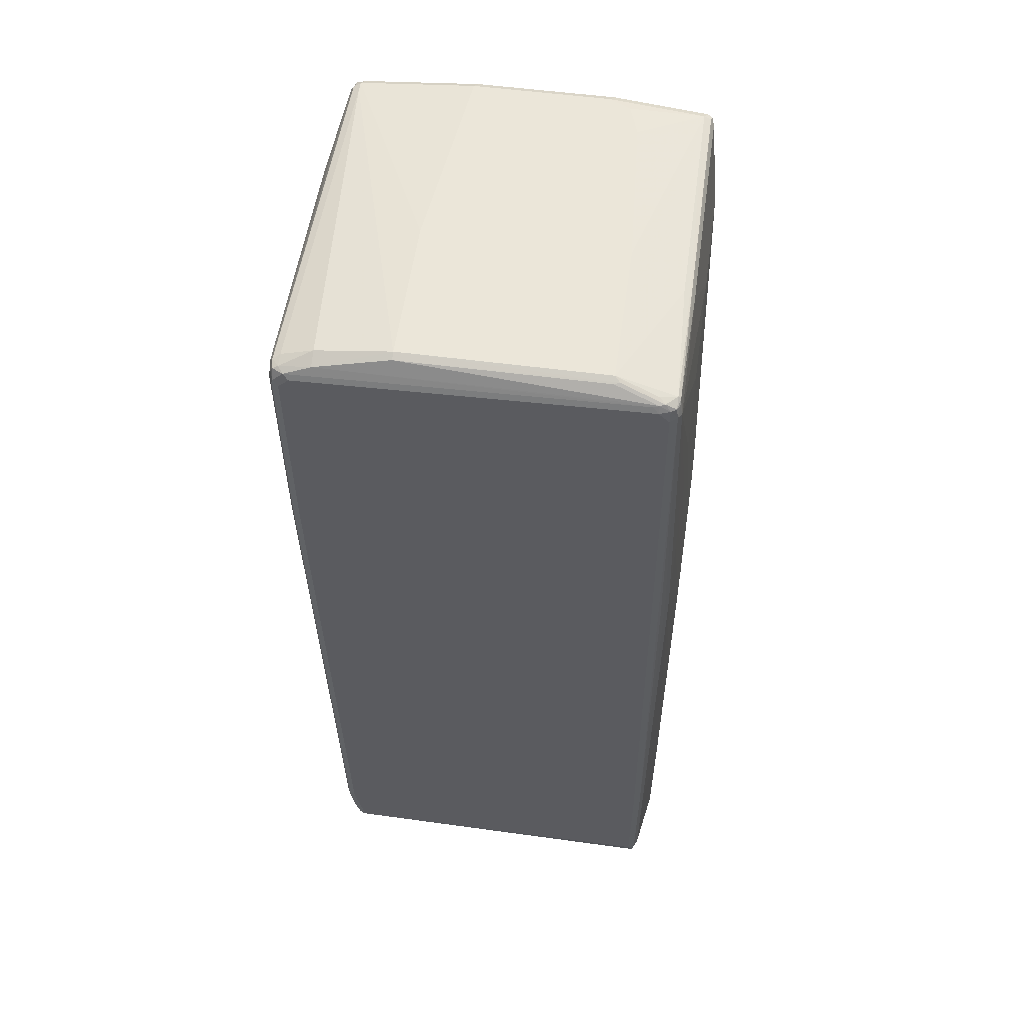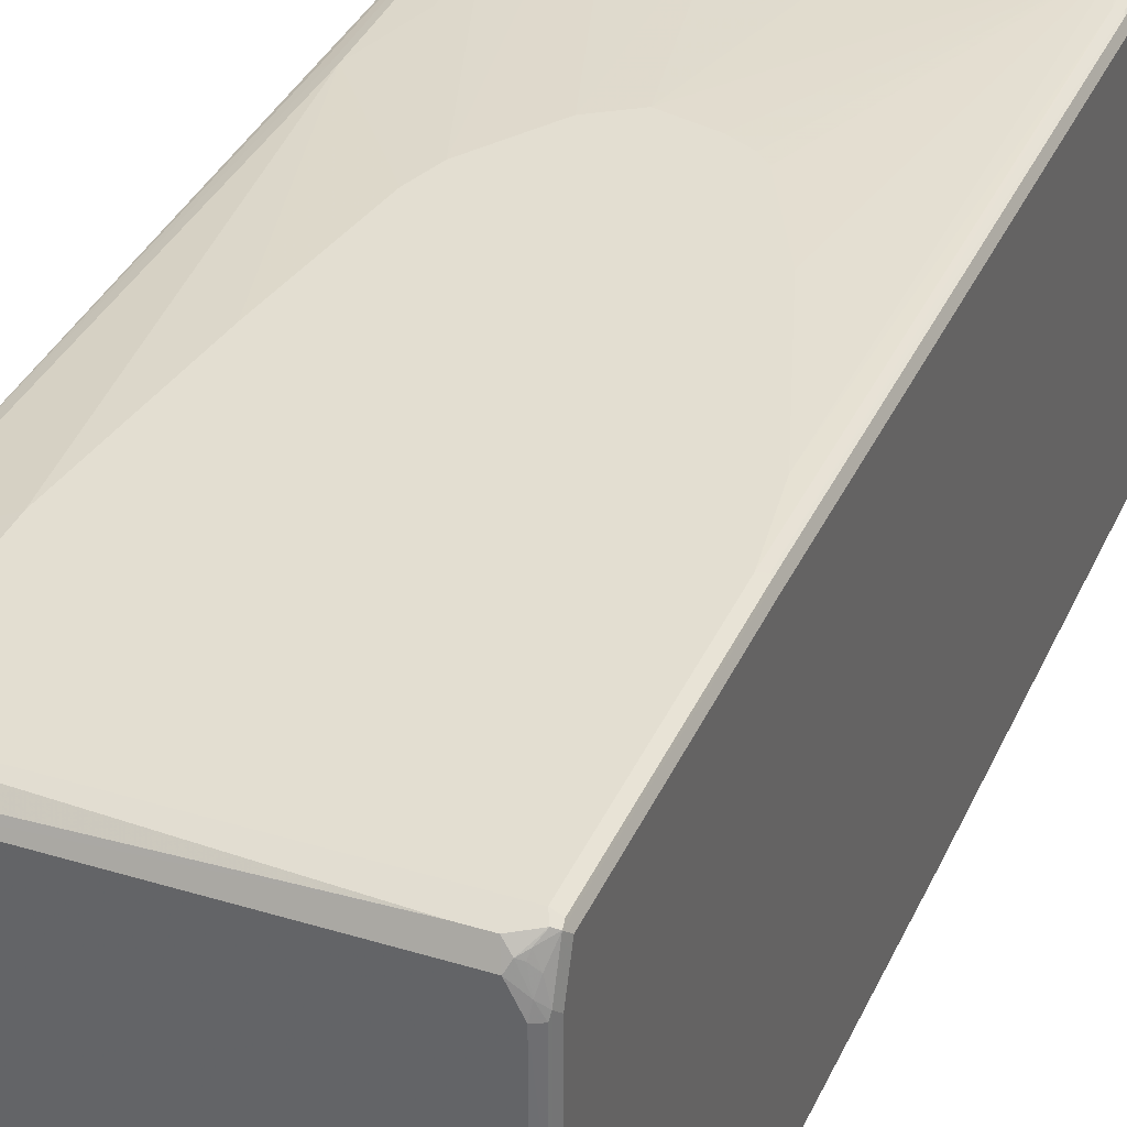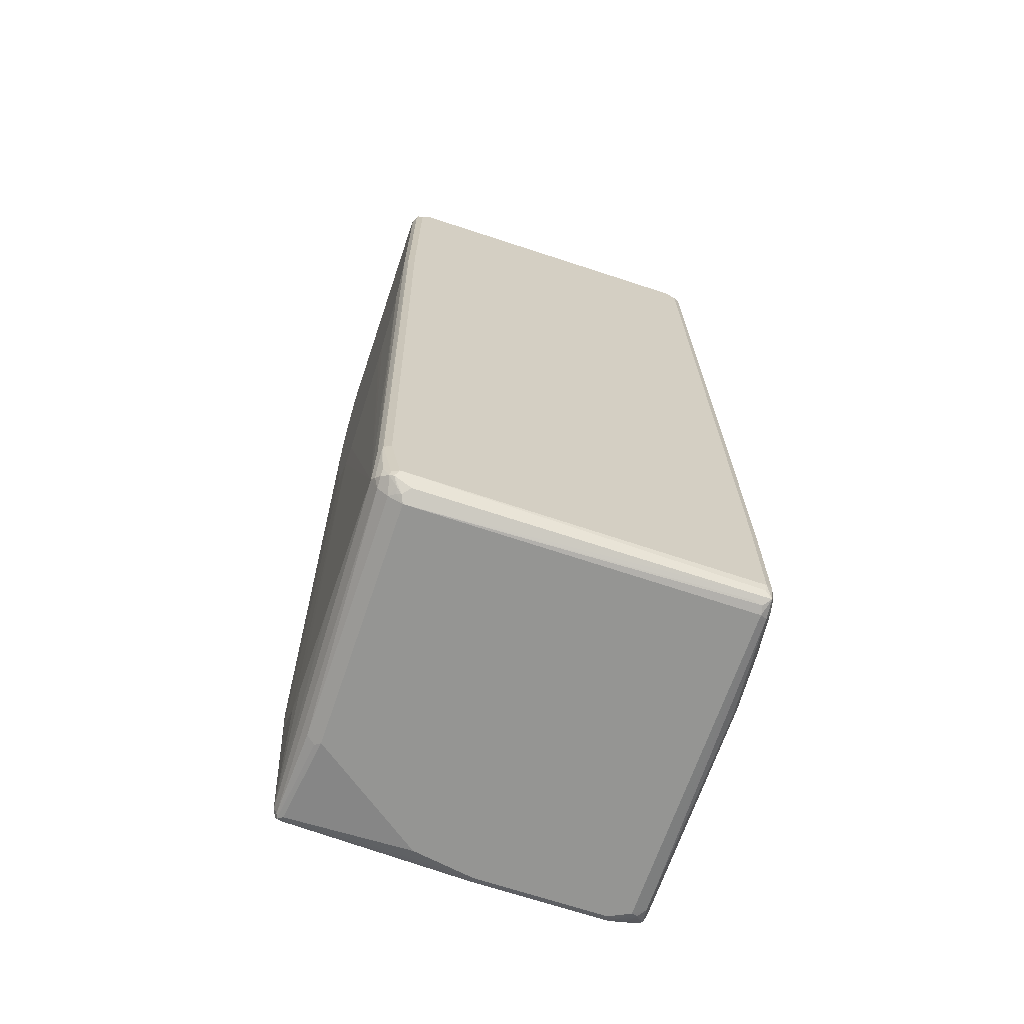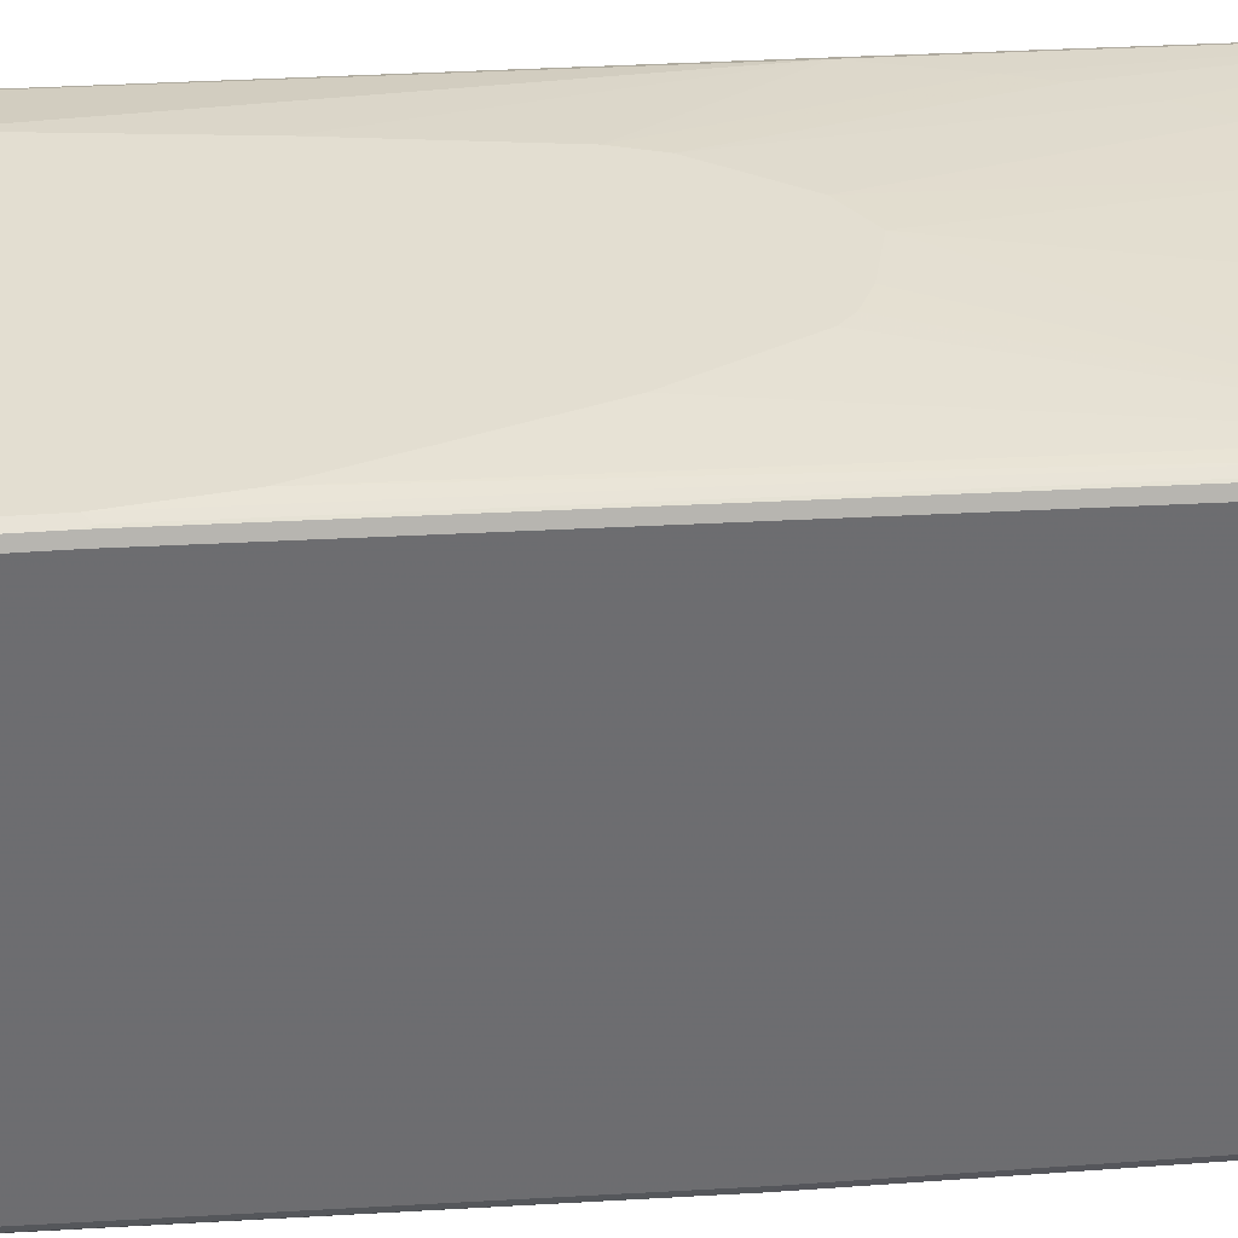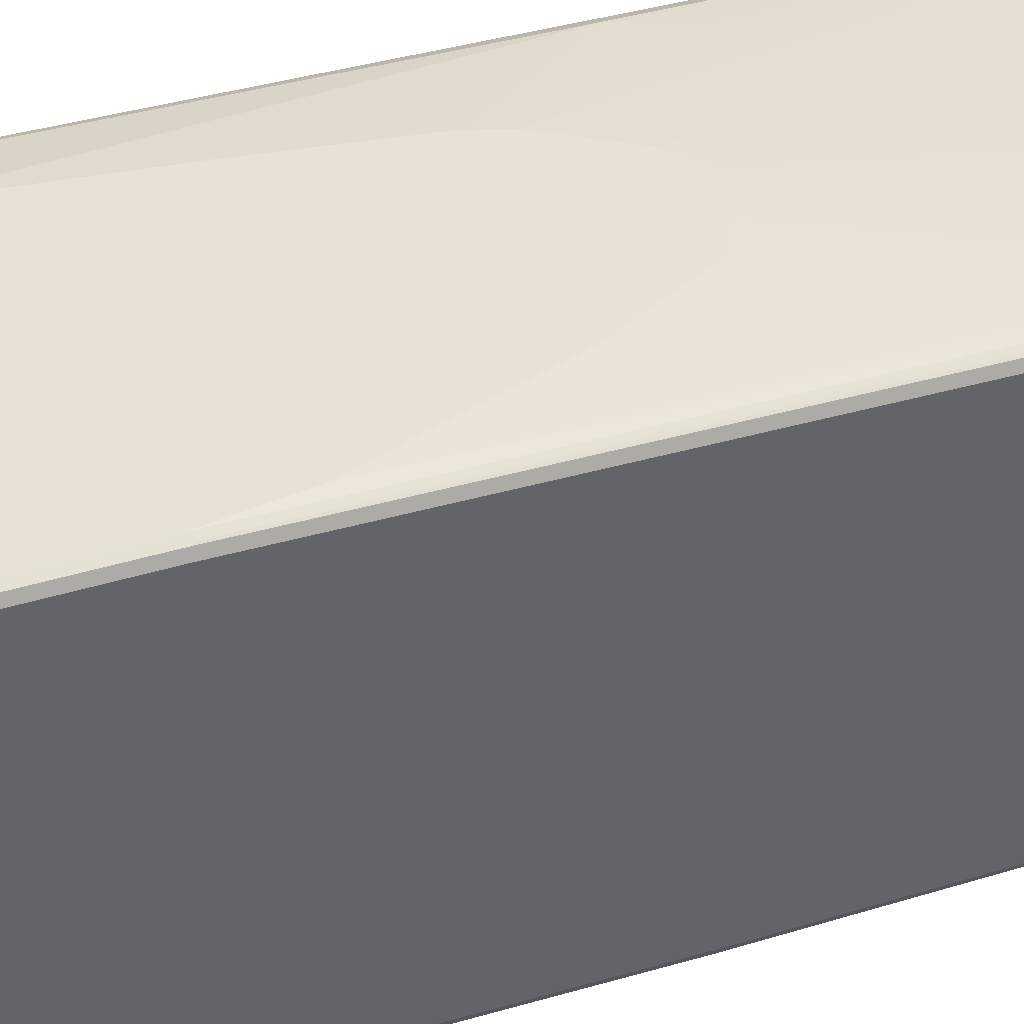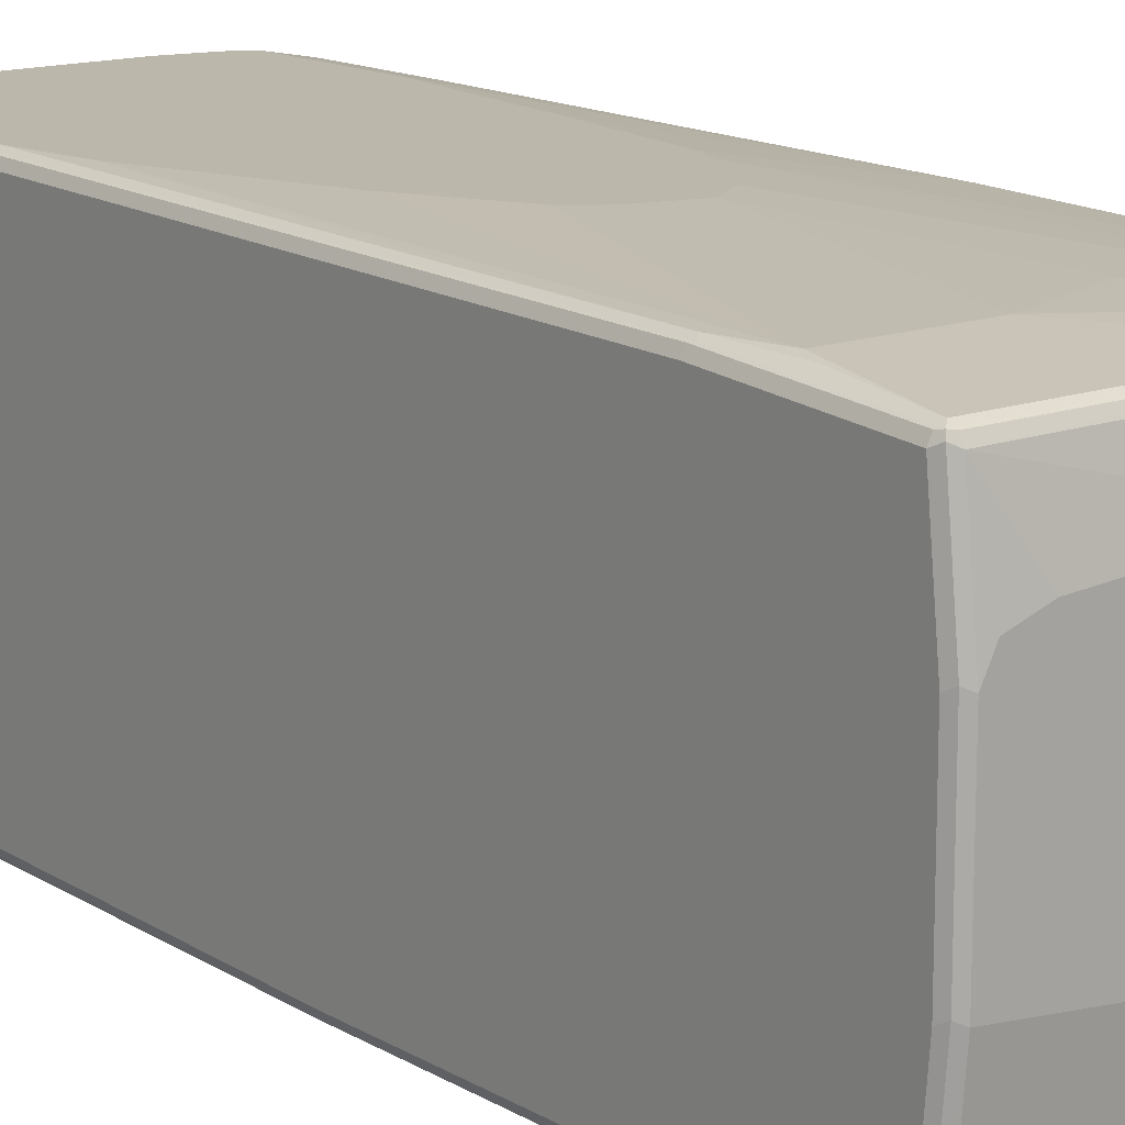
<metadata>
{"format":"obj","ext":"obj","renderer":"f3d","projection":"perspective","resolution":1024,"background":"white","views":[{"elev":55.8,"azim":-82.1,"up":"+Y"},{"elev":36.0,"azim":21.8,"up":"+Z"},{"elev":-67.3,"azim":-108.7,"up":"+Y"},{"elev":36.3,"azim":84.4,"up":"+Z"},{"elev":40.4,"azim":69.3,"up":"+Z"},{"elev":14.4,"azim":141.6,"up":"+Z"}]}
</metadata>
<code>
v -0.1139 -0.8353 0.3607
v -0.3038 -0.8543 0.3418
v -0.1076 -0.848 0.3544
v 0.3228 -0.8353 0.3607
v -0.2088 -0.8163 0.3607
v -0.3228 -0.8353 0.3418
v -0.3196 -0.8512 0.3386
v -0.3323 -0.8639 0.3322
v -0.2974 -0.867 0.3354
v 0.3291 -0.848 0.3544
v 0.2595 -0.8606 0.3481
v 0.337 -0.8449 0.3512
v 0.3354 -0.8353 0.3544
v 0.3228 -0.4176 0.3607
v -0.2278 -0.7974 0.3607
v -0.3354 -0.829 0.3354
v -0.3228 -0.6076 0.3418
v -0.3386 -0.8512 0.3196
v -0.3323 -0.8639 0.299
v -0.3228 -0.8687 0.3014
v -0.3196 -0.8702 0.3196
v -0.3038 -0.8735 0.3228
v -0.3418 -0.8353 0.3228
v 0.2974 -0.8606 0.3481
v 0.3101 -0.867 0.3354
v 0.3204 -0.8591 0.3418
v 0.3291 -0.8606 0.3228
v 0.337 -0.8639 0.2943
v 0.3418 -0.8353 0.3418
v 0.337 -0.4272 0.3512
v 0.3354 -0.4176 0.3544
v 0.3038 -0.2847 0.3607
v 0.3323 -0.4082 0.356
v 0.3228 0.5696 0.3418
v -0.2278 -0.5506 0.3607
v -0.3354 -0.6012 0.3354
v -0.3038 0.2088 0.3418
v -0.337 -0.8543 0.3014
v -0.3418 -0.8353 -0.3038
v -0.3354 -0.848 -0.3101
v -0.3291 -0.8606 -0.2785
v -0.3038 -0.8735 -0.2848
v 0.3038 -0.8735 0.3228
v -0.3418 -0.6076 0.3228
v 0.3251 -0.8687 0.3038
v 0.318 -0.8639 0.3322
v 0.337 -0.8639 0.1044
v 0.3418 -0.8543 0.2848
v 0.3354 -0.867 0.2848
v 0.3418 -0.4176 0.3418
v 0.3354 0.5696 0.3354
v 0.2278 -0.05694 0.3607
v 0.3038 0.6645 0.3418
v 0.3323 0.579 0.337
v 0.3323 0.8449 0.318
v 0.3228 0.8353 0.3228
v 0.3133 0.6931 0.337
v -0.1898 -0.2467 0.3607
v -0.3164 0.2151 0.3354
v -0.3291 0.2025 0.3291
v -0.3354 0.8227 0.3164
v -0.2658 0.3417 0.3418
v -0.3228 0.8163 0.3228
v -0.1519 -0 0.3607
v -0.3354 -0.8353 -0.3164
v -0.3323 -0.8449 -0.318
v -0.3418 -0.7404 -0.3228
v -0.3228 -0.8591 -0.3014
v -0.3164 -0.867 -0.2911
v -0.3133 -0.8639 -0.299
v -0.3038 -0.8606 -0.3101
v 0.1614 -0.8687 -0.2943
v 0.1519 -0.8735 -0.2848
v 0.3228 -0.8735 0.2848
v -0.3418 0.8163 0.3038
v 0.3354 -0.867 0.03793
v 0.3418 -0.8543 0.03793
v 0.3323 -0.8687 0.1614
v 0.3418 0.5696 0.3228
v 0.3354 0.8353 0.3164
v 0.2088 -0 0.3607
v 0.09488 0.6645 0.3418
v 0 0.2088 0.3607
v 0.07595 0.1898 0.3607
v 0.1139 0.1708 0.3607
v 0.1329 0.1518 0.3607
v 0.1519 0.1139 0.3607
v 0.3418 0.8353 0.3038
v 0.3354 0.848 0.3101
v 0.3228 0.8543 0.3038
v 0.3228 0.848 0.3164
v -0.3133 0.8449 0.318
v -0.09488 0.8353 0.3228
v -0.3228 0.8377 0.318
v -0.3323 0.8401 0.3132
v -0.337 0.8377 0.3038
v -0.2468 0.3986 0.3418
v -0.1709 0.5316 0.3418
v -0.07595 0.6076 0.3418
v -0.2278 0.4367 0.3418
v -0.2088 0.4747 0.3418
v -0.1329 0.05694 0.3607
v -0.3354 -0.7404 -0.3354
v -0.3291 -0.8163 -0.3291
v -0.3038 -0.8417 -0.3291
v -0.3228 -0.8353 -0.3299
v -0.3418 0.4176 -0.3418
v 0.1519 -0.8606 -0.3101
v 0.3323 -0.8497 -0.3132
v 0.3228 -0.8543 -0.3038
v 0.3038 -0.8735 -0.07593
v 0.3228 -0.8735 0.03793
v -0.3418 0.8353 0.2848
v 0.3323 -0.8687 0.02846
v 0.3354 -0.848 -0.3038
v 0.3418 -0.8353 -0.3038
v -0.05694 0.1708 0.3607
v 0.3418 0.8543 0.1329
v 0.3354 0.867 0.1392
v 0.3228 0.8735 0.1329
v -0.09488 0.8543 0.3038
v -0.1044 0.8497 0.3132
v 0.3038 0.8735 0.1709
v 0.2468 0.8735 0.1899
v -0.03794 0.8735 0.2089
v -0.09488 0.848 0.3164
v -0.3133 0.8497 0.3132
v -0.3323 0.8497 0.2943
v -0.3354 0.848 0.2848
v -0.3323 -0.75 -0.337
v -0.3354 0.4176 -0.3544
v -0.3133 -0.8259 -0.337
v 0.3228 -0.848 -0.3164
v -0.3038 -0.8163 -0.3418
v -0.3418 0.7974 -0.3418
v -0.337 0.8069 -0.3512
v 0.3228 -0.8353 -0.3228
v 0.3354 -0.8417 -0.3164
v -0.337 0.8449 0.2753
v -0.3418 0.8163 -0.3228
v 0.3418 0.0949 -0.3228
v 0.3418 0.8543 -0.1139
v 0.3354 0.867 -0.1076
v 0.3228 0.8735 -0.1139
v -0.3038 0.8735 0.2089
v -0.3228 0.8543 0.2848
v -0.3133 0.8687 0.2183
v -0.3164 0.867 0.2089
v -0.3291 0.8417 -0.2848
v -0.3164 0.867 -0.1519
v -0.3323 0.4082 -0.356
v -0.3228 -0.7404 -0.3418
v -0.3354 0.7974 -0.3544
v -0.3228 0.4176 -0.3607
v -0.05694 -0.7974 -0.3418
v -0.3038 0.2088 -0.3607
v -0.2278 0.0949 -0.3607
v -0.2088 0.07592 -0.3607
v -0.07595 0 -0.3607
v -0.03794 -0.01898 -0.3607
v 0 -0.01898 -0.3607
v -0.337 0.8259 -0.3322
v -0.3275 0.8259 -0.3512
v -0.3251 0.8163 -0.356
v 0.1139 -0.7784 -0.3418
v 0.1709 -0.7594 -0.3418
v 0.2658 -0.6645 -0.3418
v 0.3038 -0.5506 -0.3418
v 0.3164 -0.5569 -0.3354
v 0.3291 -0.5443 -0.3291
v 0.3354 0.08858 -0.3354
v 0.3418 0.8353 -0.3228
v 0.3354 0.848 -0.3164
v -0.03794 0.8735 -0.1519
v 0.3228 0.8543 -0.3228
v -0.3038 0.8735 -0.1519
v -0.3251 0.8307 -0.3418
v -0.3038 0.8543 -0.2848
v -0.3228 0.7974 -0.3607
v 0.07595 0.07592 -0.3607
v -0.3101 0.829 -0.3544
v -0.3038 0.8163 -0.3607
v 0.1139 0.1898 -0.3607
v 0.1519 0.3227 -0.3607
v 0.1709 0.3986 -0.3607
v 0.1898 0.4937 -0.3607
v 0.3228 0.0949 -0.3418
v 0.3354 0.829 -0.3354
v 0.3323 0.8449 -0.3322
v 0.3038 0.8543 -0.3228
v 0.3164 0.848 -0.3354
v -0.3038 0.8353 -0.3418
v 0.2974 0.848 -0.3354
v -0.2911 0.829 -0.3544
v -0.2848 0.8163 -0.3607
v 0.1898 0.6455 -0.3607
v 0.3228 0.8353 -0.3418
v 0.1519 0.7974 -0.3607
v 0.1709 0.7214 -0.3607
f 1 2 3
f 119 144 120
f 119 143 144
f 118 143 119
f 118 142 143
f 116 171 141
f 116 138 171
f 113 162 140
f 113 139 162
f 113 129 139
f 120 144 174
f 110 112 111
f 109 114 112
f 109 116 115
f 109 138 116
f 109 137 138
f 109 133 137
f 108 133 109
f 107 136 131
f 107 135 136
f 105 137 133
f 109 112 110
f 120 174 176
f 120 176 145
f 120 145 125
f 134 155 137
f 131 154 151
f 131 179 154
f 131 153 179
f 131 136 153
f 130 134 132
f 130 152 134
f 130 151 152
f 130 131 151
f 129 150 149
f 129 148 150
f 129 149 139
f 128 148 129
f 128 147 148
f 128 145 147
f 128 146 145
f 127 146 128
f 127 145 146
f 121 145 127
f 120 124 123
f 120 125 124
f 105 134 137
f 134 152 156
f 105 132 134
f 105 133 108
f 90 121 127
f 89 120 90
f 89 119 120
f 88 119 89
f 88 118 119
f 83 99 117
f 82 99 83
f 76 116 77
f 76 115 116
f 90 127 122
f 76 109 115
f 75 96 113
f 74 114 78
f 74 112 114
f 73 110 111
f 73 109 110
f 72 109 73
f 72 108 109
f 71 108 72
f 71 105 108
f 76 114 109
f 90 122 91
f 90 120 123
f 90 123 124
f 104 130 132
f 104 132 106
f 103 131 130
f 103 130 104
f 100 102 101
f 98 117 99
f 98 102 117
f 98 101 102
f 97 102 100
f 96 129 113
f 96 128 129
f 95 128 96
f 95 127 128
f 92 127 95
f 92 126 127
f 92 95 94
f 91 127 126
f 91 122 127
f 90 145 121
f 90 125 145
f 90 124 125
f 105 106 132
f 134 156 157
f 134 157 158
f 134 158 159
f 171 197 188
f 171 187 197
f 169 171 170
f 168 171 169
f 168 187 171
f 168 186 187
f 168 185 186
f 168 184 185
f 168 183 184
f 172 188 189
f 168 180 183
f 164 182 179
f 164 181 182
f 163 181 164
f 163 177 181
f 162 177 163
f 161 180 167
f 161 166 165
f 161 167 166
f 155 161 165
f 167 180 168
f 172 189 173
f 173 189 175
f 174 175 190
f 195 197 198
f 194 197 195
f 191 197 194
f 189 197 191
f 188 197 189
f 186 197 187
f 186 196 197
f 181 195 182
f 181 194 195
f 181 191 194
f 181 193 191
f 181 190 193
f 181 192 190
f 178 190 192
f 177 178 192
f 177 192 181
f 176 190 178
f 175 193 190
f 175 191 193
f 175 189 191
f 174 190 176
f 154 157 156
f 154 158 157
f 154 159 158
f 154 160 159
f 142 173 143
f 142 172 173
f 141 188 172
f 141 171 188
f 139 149 162
f 138 170 171
f 138 169 170
f 137 169 138
f 137 168 169
f 137 167 168
f 137 166 167
f 137 165 166
f 137 155 165
f 136 164 153
f 136 163 164
f 136 162 163
f 135 162 136
f 135 140 162
f 134 161 155
f 134 160 161
f 134 159 160
f 143 173 144
f 68 70 69
f 144 173 175
f 145 176 147
f 154 161 160
f 154 180 161
f 154 183 180
f 154 184 183
f 154 185 184
f 154 186 185
f 154 196 186
f 154 199 196
f 154 198 199
f 154 195 198
f 154 182 195
f 154 179 182
f 153 164 179
f 152 154 156
f 151 154 152
f 149 178 177
f 149 176 178
f 149 150 176
f 149 177 162
f 147 150 148
f 147 176 150
f 144 175 174
f 68 71 70
f 67 131 103
f 67 107 131
f 19 38 39
f 18 39 38
f 18 23 39
f 18 38 19
f 17 59 36
f 17 37 59
f 17 35 37
f 16 44 23
f 16 36 44
f 19 39 40
f 14 34 32
f 14 31 33
f 12 31 13
f 12 30 31
f 12 50 30
f 12 29 50
f 12 28 29
f 12 27 28
f 12 26 27
f 11 43 24
f 14 33 34
f 19 40 41
f 19 41 42
f 19 42 20
f 27 45 28
f 27 46 45
f 26 46 27
f 25 43 45
f 25 46 26
f 25 45 46
f 24 43 25
f 23 67 39
f 23 107 67
f 23 135 107
f 23 140 135
f 23 113 140
f 23 75 113
f 23 44 75
f 22 74 43
f 22 112 74
f 22 111 112
f 22 73 111
f 22 42 73
f 21 42 22
f 20 42 21
f 11 22 43
f 10 26 12
f 10 25 26
f 10 24 25
f 2 15 6
f 2 5 15
f 1 5 2
f 1 15 5
f 1 35 15
f 1 58 35
f 1 64 58
f 1 102 64
f 1 117 102
f 1 83 117
f 1 84 83
f 1 85 84
f 1 86 85
f 1 87 86
f 1 81 87
f 1 52 81
f 1 32 52
f 1 14 32
f 1 4 14
f 1 10 4
f 1 3 10
f 2 6 7
f 28 47 77
f 2 7 8
f 2 9 3
f 9 22 11
f 8 23 18
f 8 16 23
f 8 22 9
f 8 21 22
f 8 20 21
f 8 19 20
f 8 18 19
f 6 36 16
f 6 17 36
f 6 35 17
f 6 15 35
f 6 8 7
f 6 16 8
f 4 31 14
f 4 13 31
f 4 12 13
f 4 10 12
f 3 24 10
f 3 11 24
f 3 9 11
f 2 8 9
f 196 199 197
f 28 77 48
f 28 45 49
f 55 91 126
f 55 90 91
f 55 89 90
f 55 88 89
f 55 80 88
f 53 87 81
f 53 86 87
f 53 85 86
f 53 84 85
f 55 126 92
f 53 83 84
f 53 93 82
f 53 56 93
f 53 57 56
f 52 53 81
f 51 55 54
f 51 80 55
f 51 88 80
f 51 79 88
f 49 114 76
f 53 82 83
f 55 92 93
f 55 93 56
f 59 61 60
f 66 106 105
f 66 104 106
f 66 71 68
f 66 105 71
f 65 104 66
f 65 103 104
f 64 102 97
f 63 101 98
f 63 100 101
f 63 97 100
f 63 92 94
f 63 93 92
f 63 82 93
f 63 99 82
f 63 98 99
f 62 64 97
f 62 97 63
f 61 96 75
f 61 95 96
f 61 94 95
f 61 63 94
f 49 78 114
f 49 74 78
f 47 76 77
f 45 74 49
f 34 55 56
f 34 54 55
f 33 54 34
f 32 53 52
f 32 34 53
f 31 54 33
f 31 51 54
f 31 79 51
f 31 50 79
f 30 50 31
f 29 79 50
f 29 88 79
f 29 118 88
f 29 142 118
f 29 172 142
f 29 141 172
f 29 116 141
f 29 77 116
f 29 48 77
f 28 76 47
f 28 49 76
f 34 56 57
f 28 48 29
f 34 57 53
f 36 59 60
f 43 74 45
f 42 72 73
f 42 71 72
f 42 70 71
f 42 69 70
f 41 69 42
f 40 69 41
f 40 68 69
f 40 66 68
f 39 103 65
f 39 67 103
f 39 66 40
f 39 65 66
f 37 64 62
f 37 58 64
f 37 61 59
f 37 63 61
f 37 62 63
f 36 75 44
f 36 61 75
f 36 60 61
f 35 58 37
f 197 199 198

</code>
